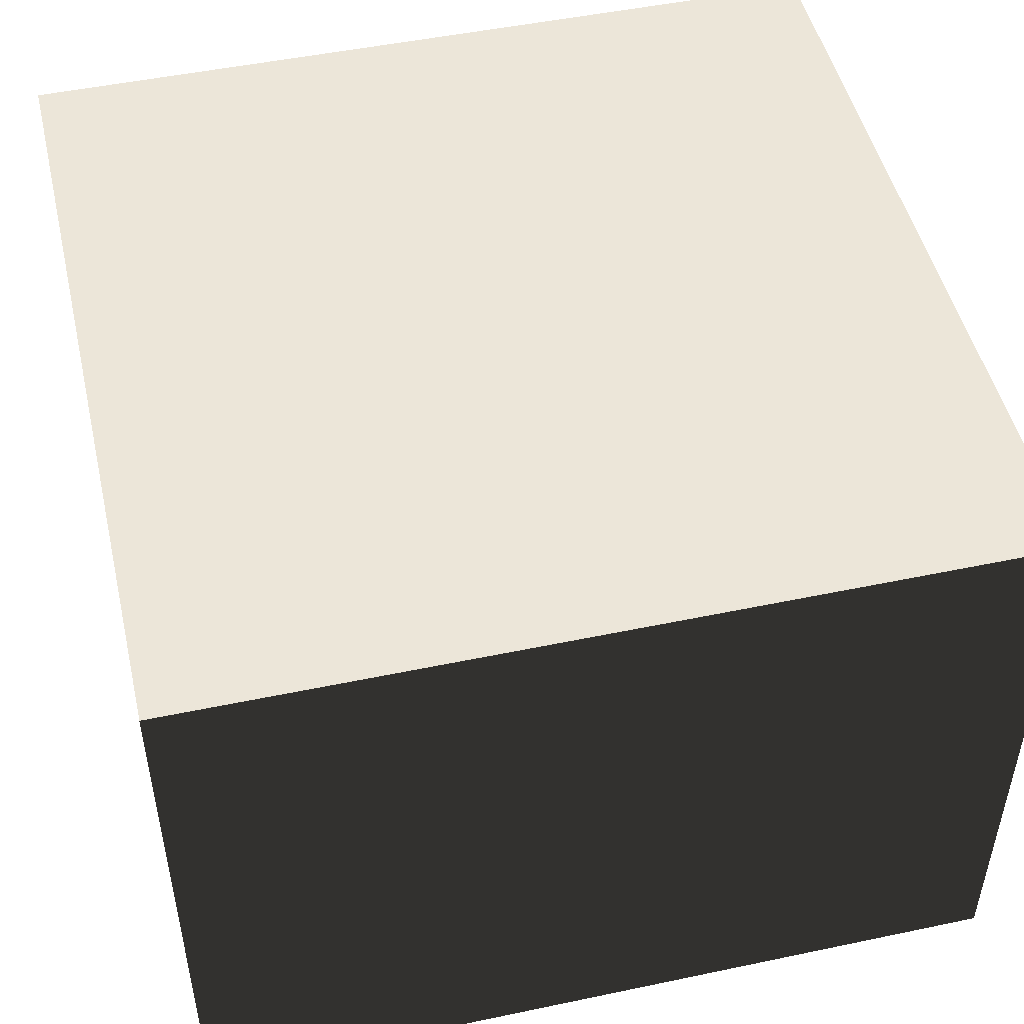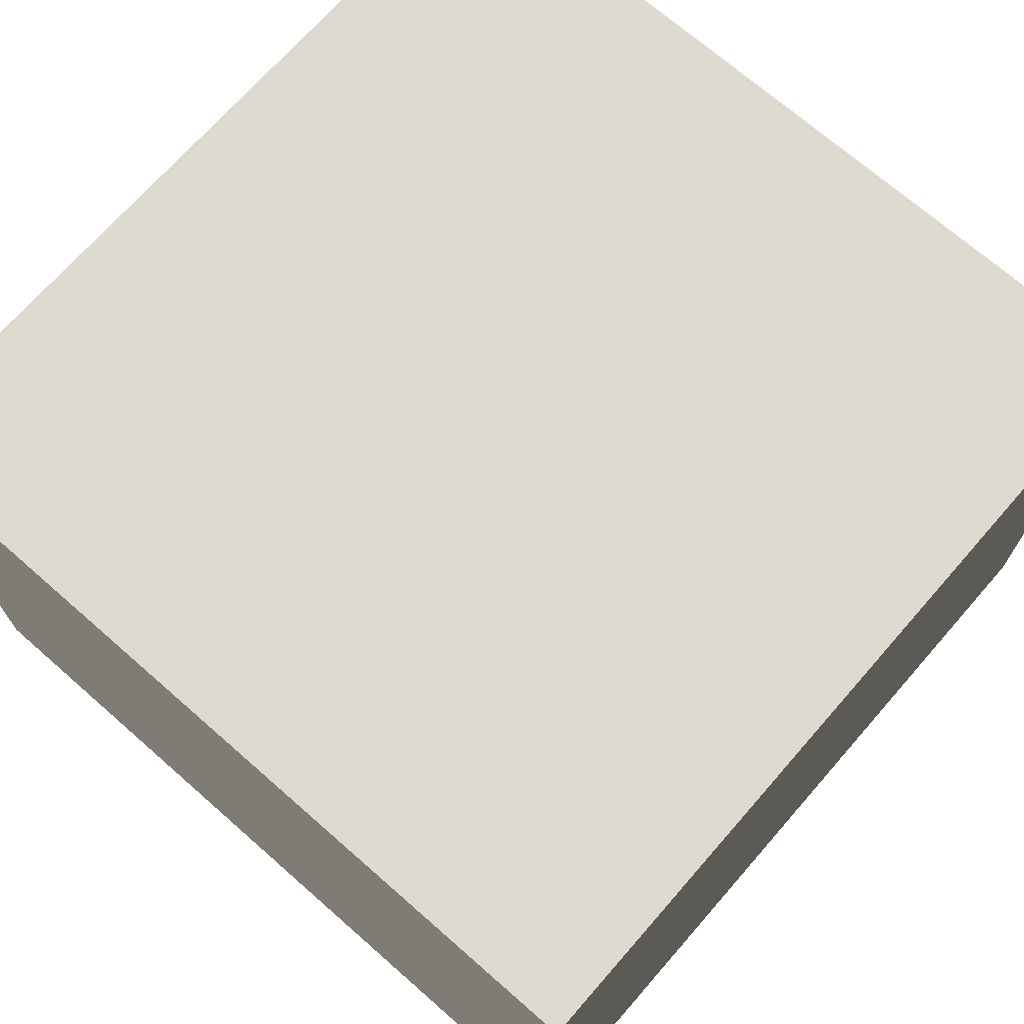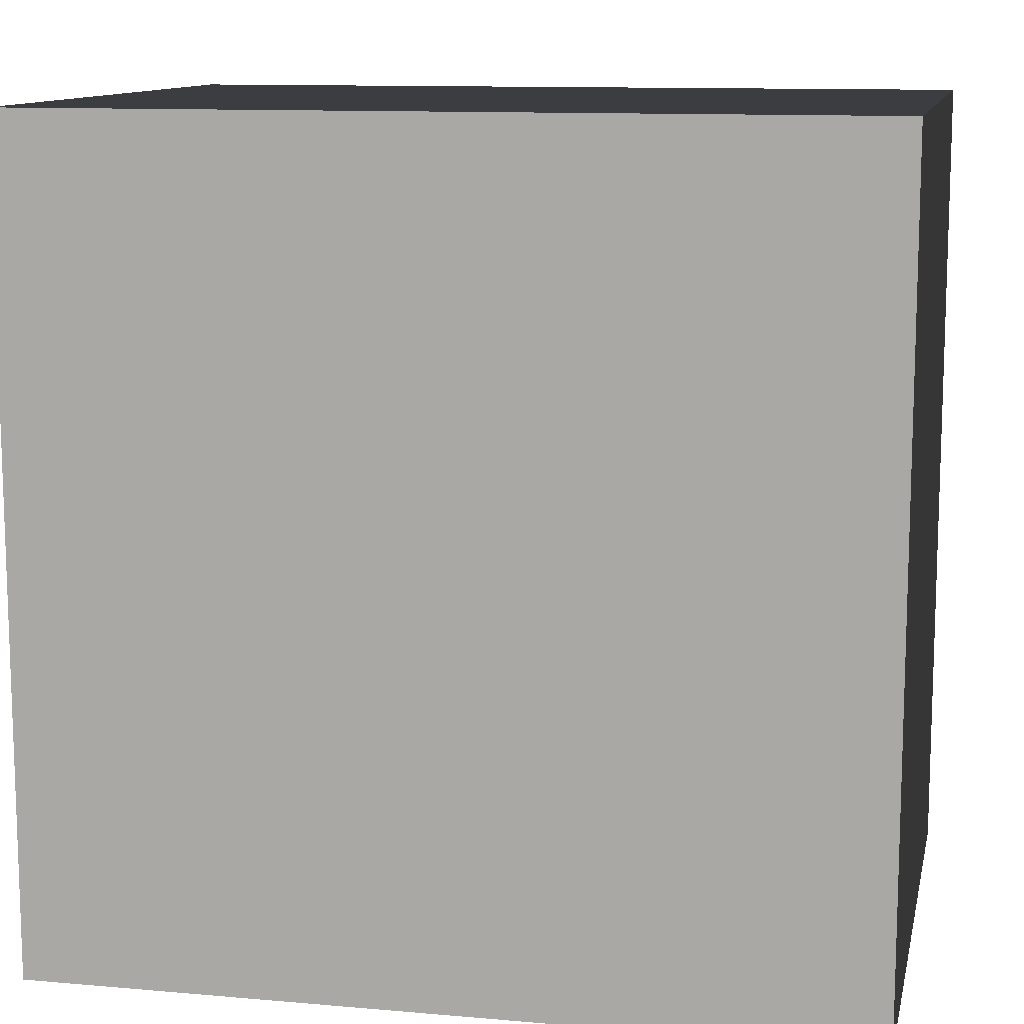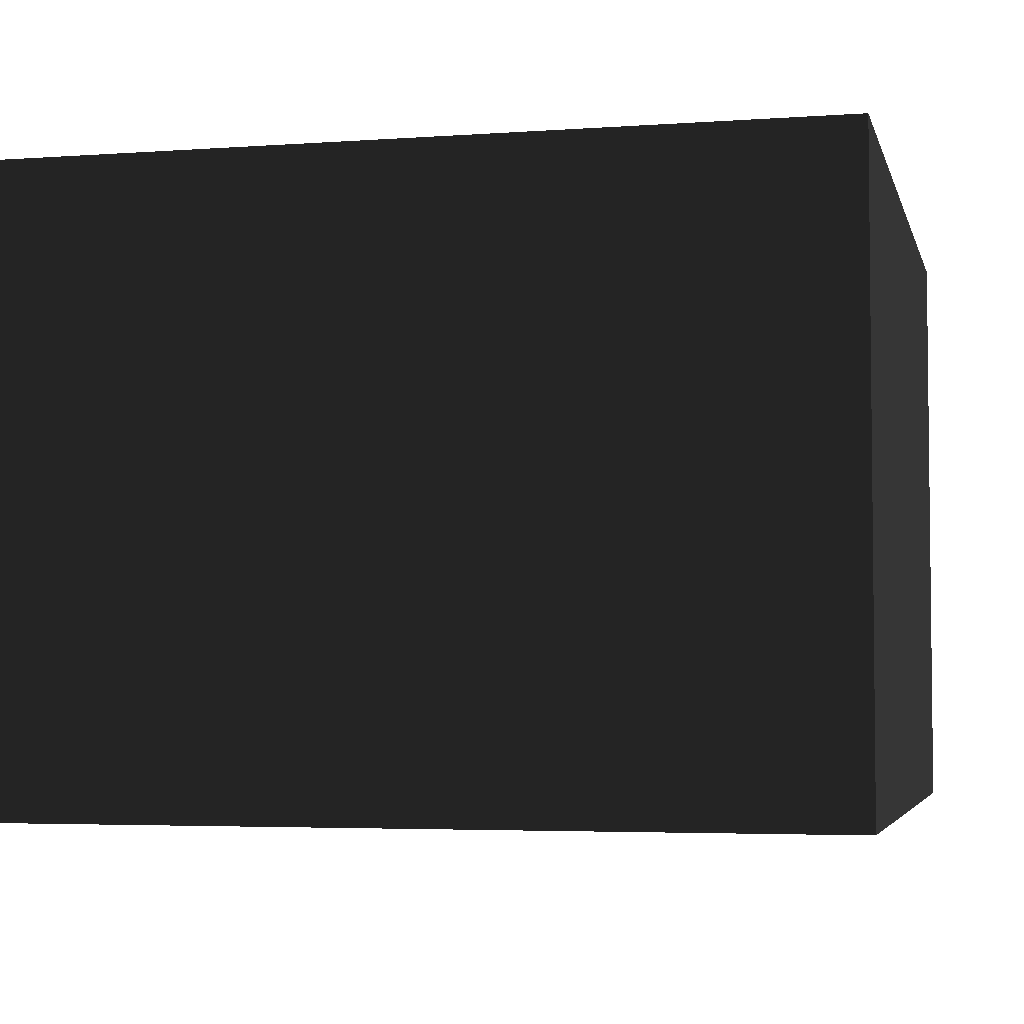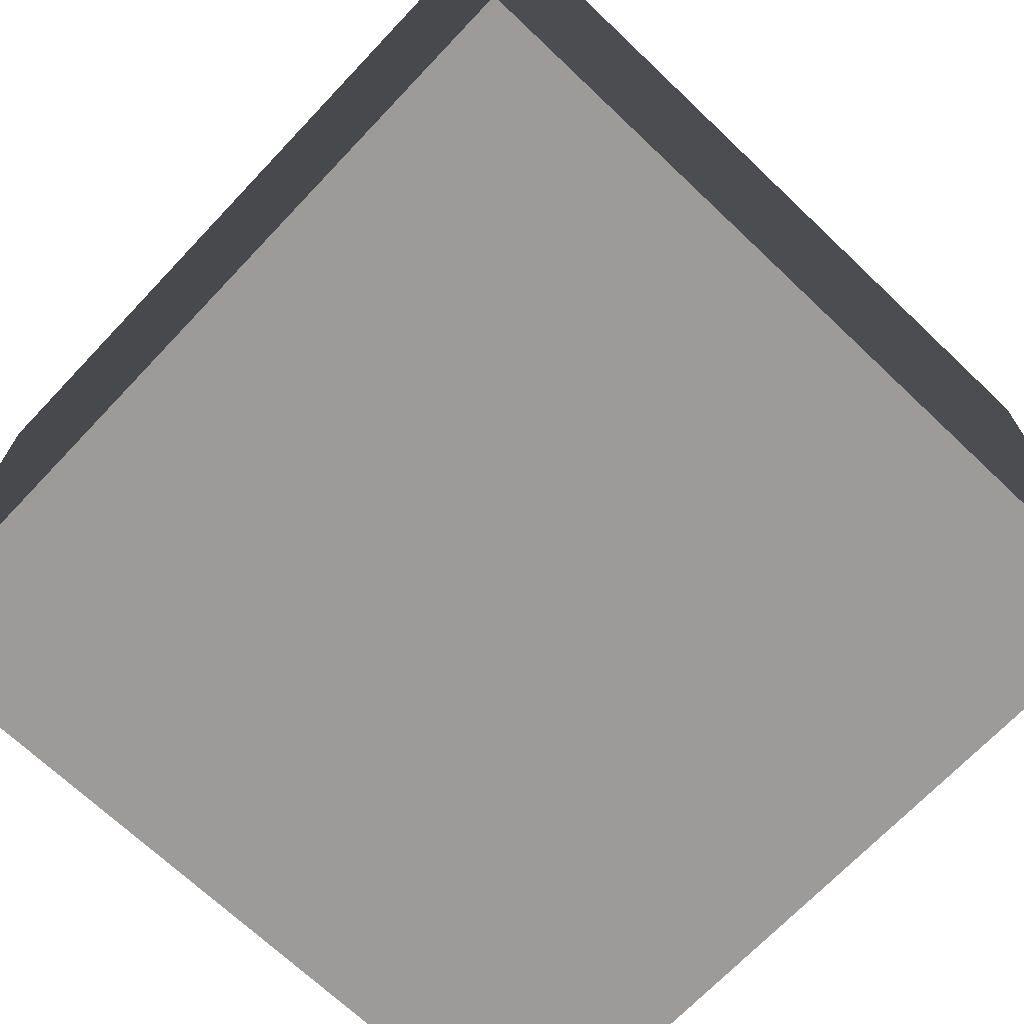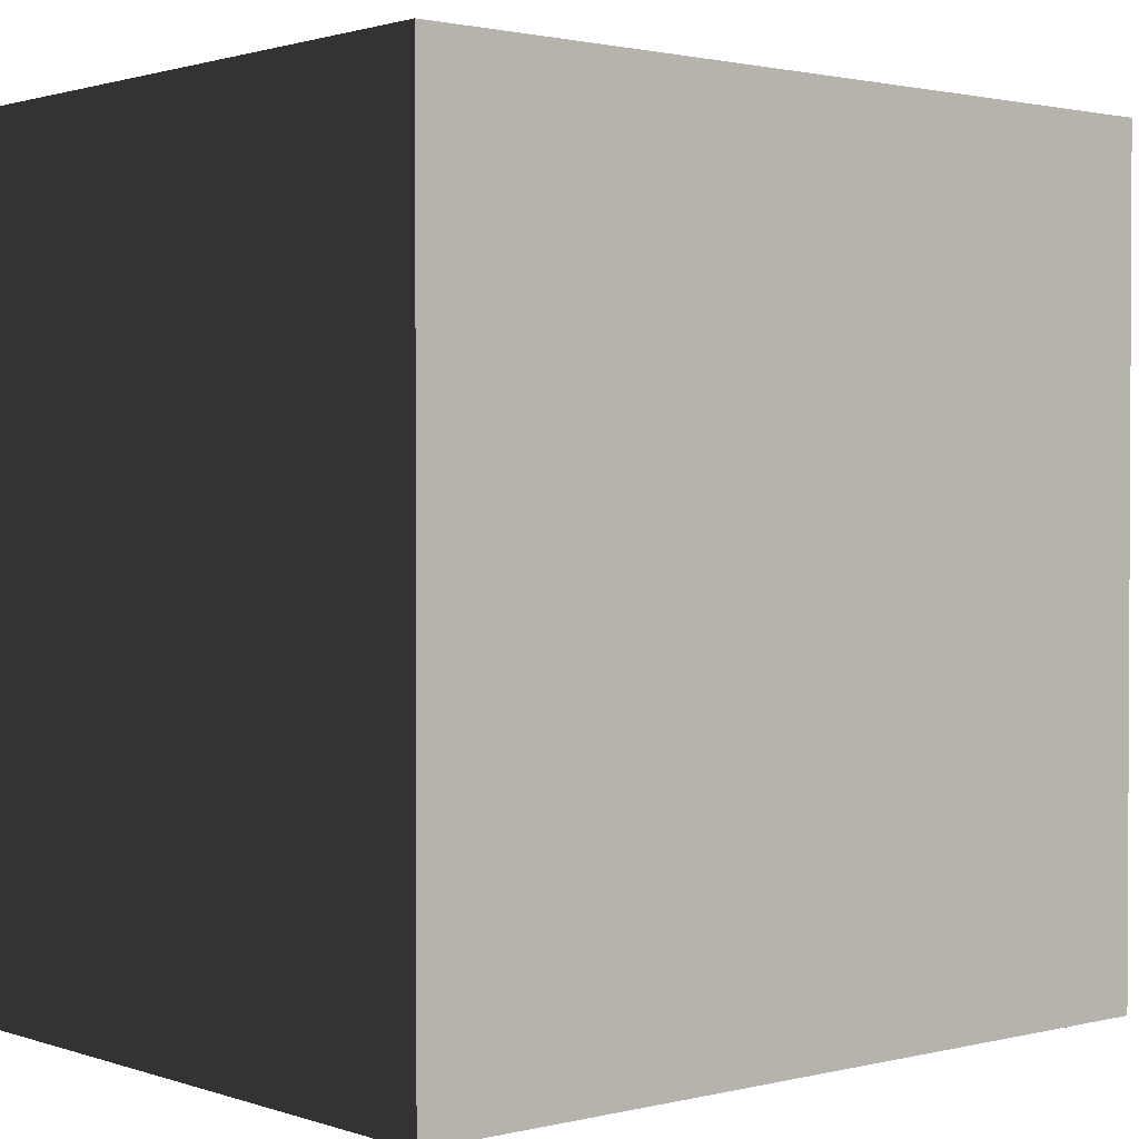
<metadata>
{"format":"obj","ext":"obj","renderer":"f3d","projection":"perspective","resolution":1024,"background":"white","views":[{"elev":49.2,"azim":166.9,"up":"+Y"},{"elev":70.8,"azim":-138.8,"up":"+Y"},{"elev":11.5,"azim":-168.0,"up":"+Z"},{"elev":-4.1,"azim":-76.8,"up":"+Y"},{"elev":-69.9,"azim":-43.5,"up":"+Y"},{"elev":1.5,"azim":139.4,"up":"+Z"}]}
</metadata>
<code>
g cliffGrey_blockHalf
v 0 0 -10
v 0 0 0
v 10 0 -10
v 10 0 0
v 10 7.5 0
v 10 7.5 -10
v 0 7.5 -10
v 0 7.5 0
f 2 1 3
f 3 4 2
f 5 4 3
f 3 6 5
f 3 1 7
f 7 6 3
f 2 8 7
f 7 1 2
f 2 4 5
f 5 8 2
f 7 8 5
f 5 6 7

</code>
